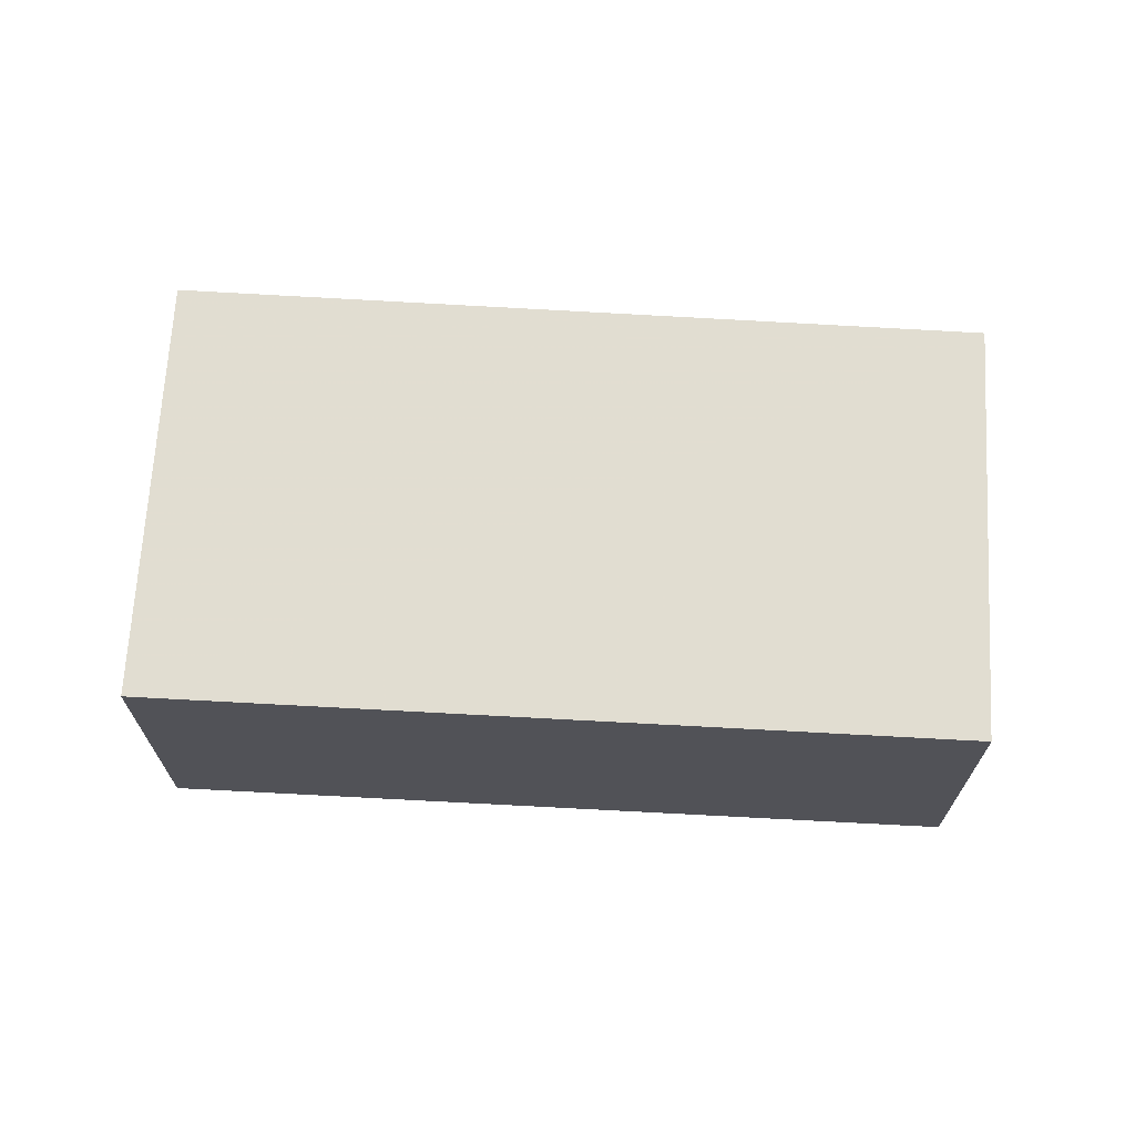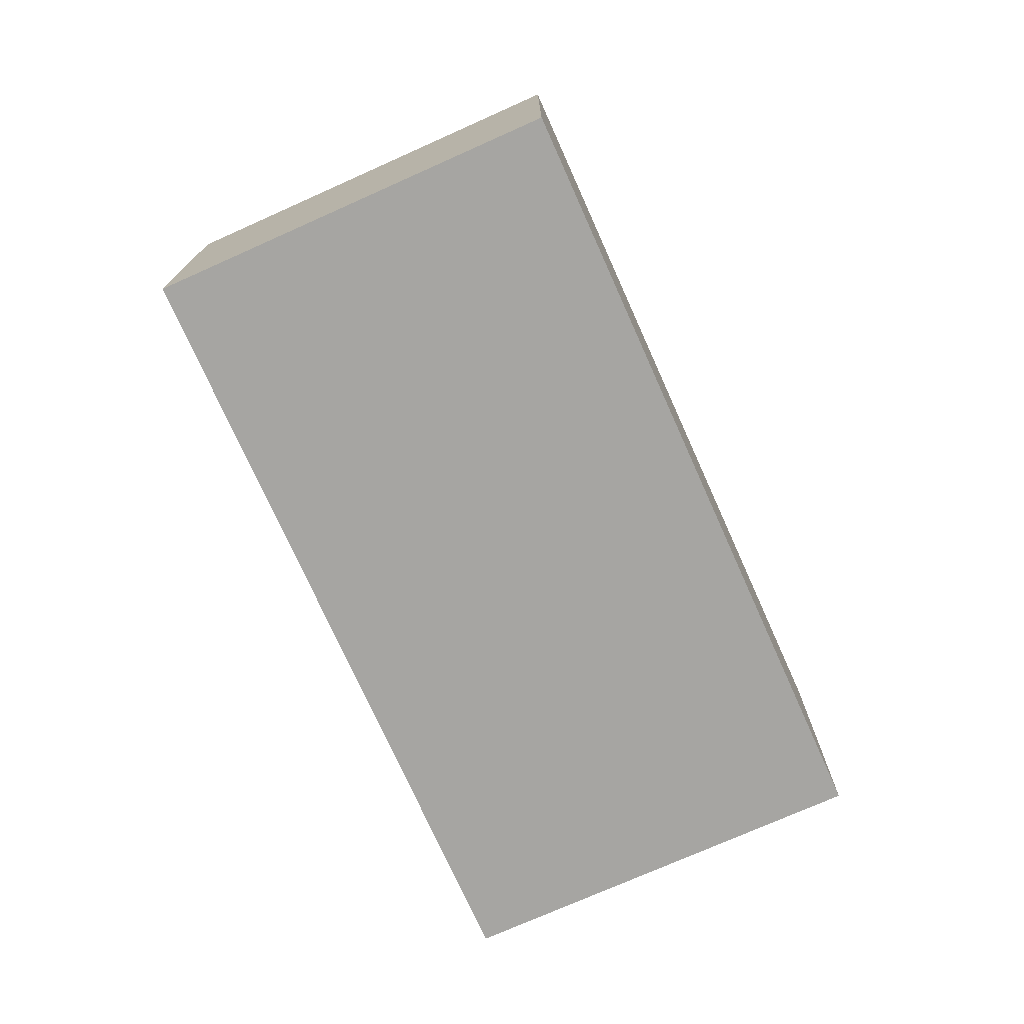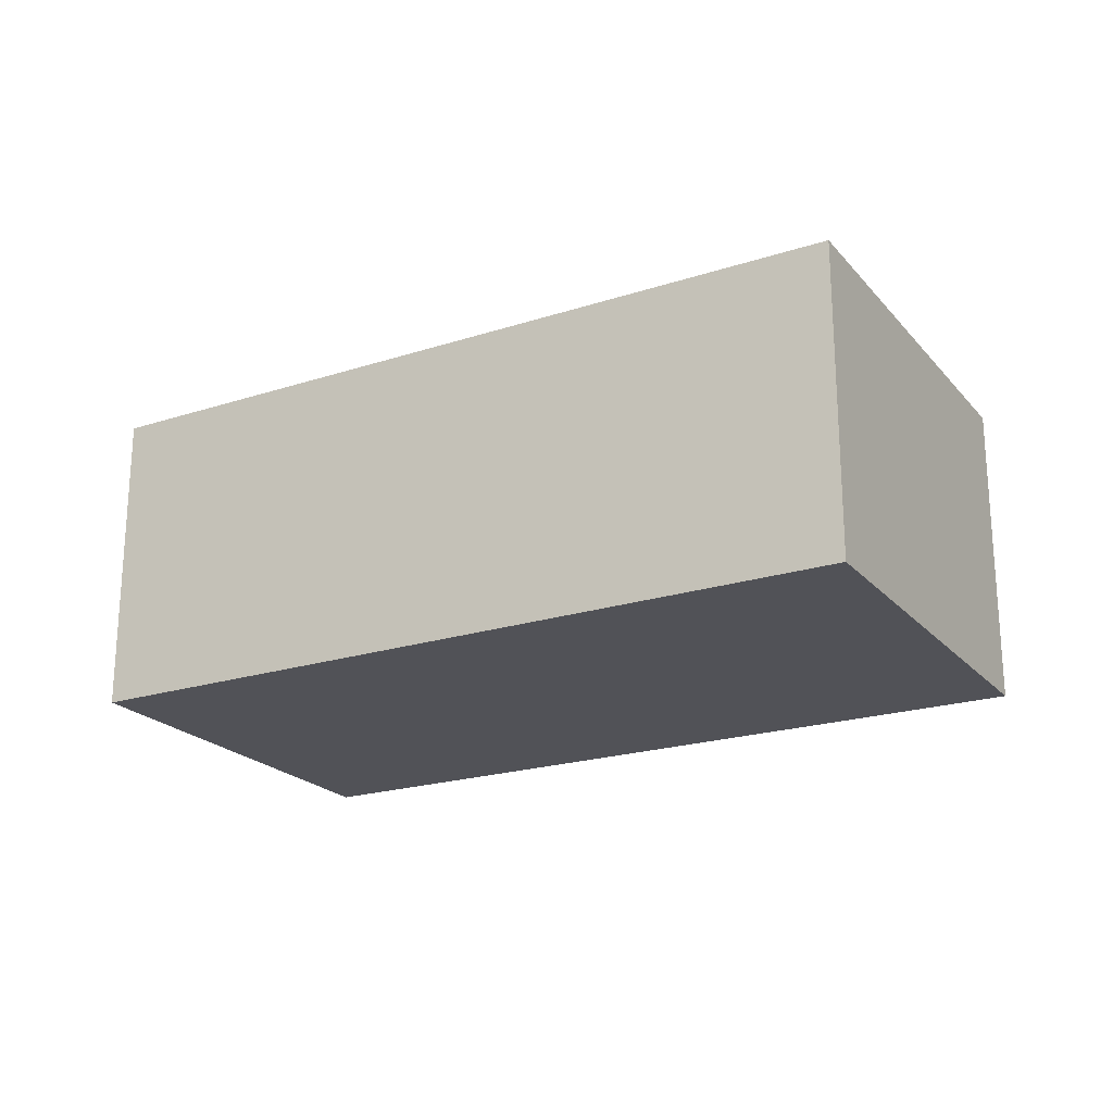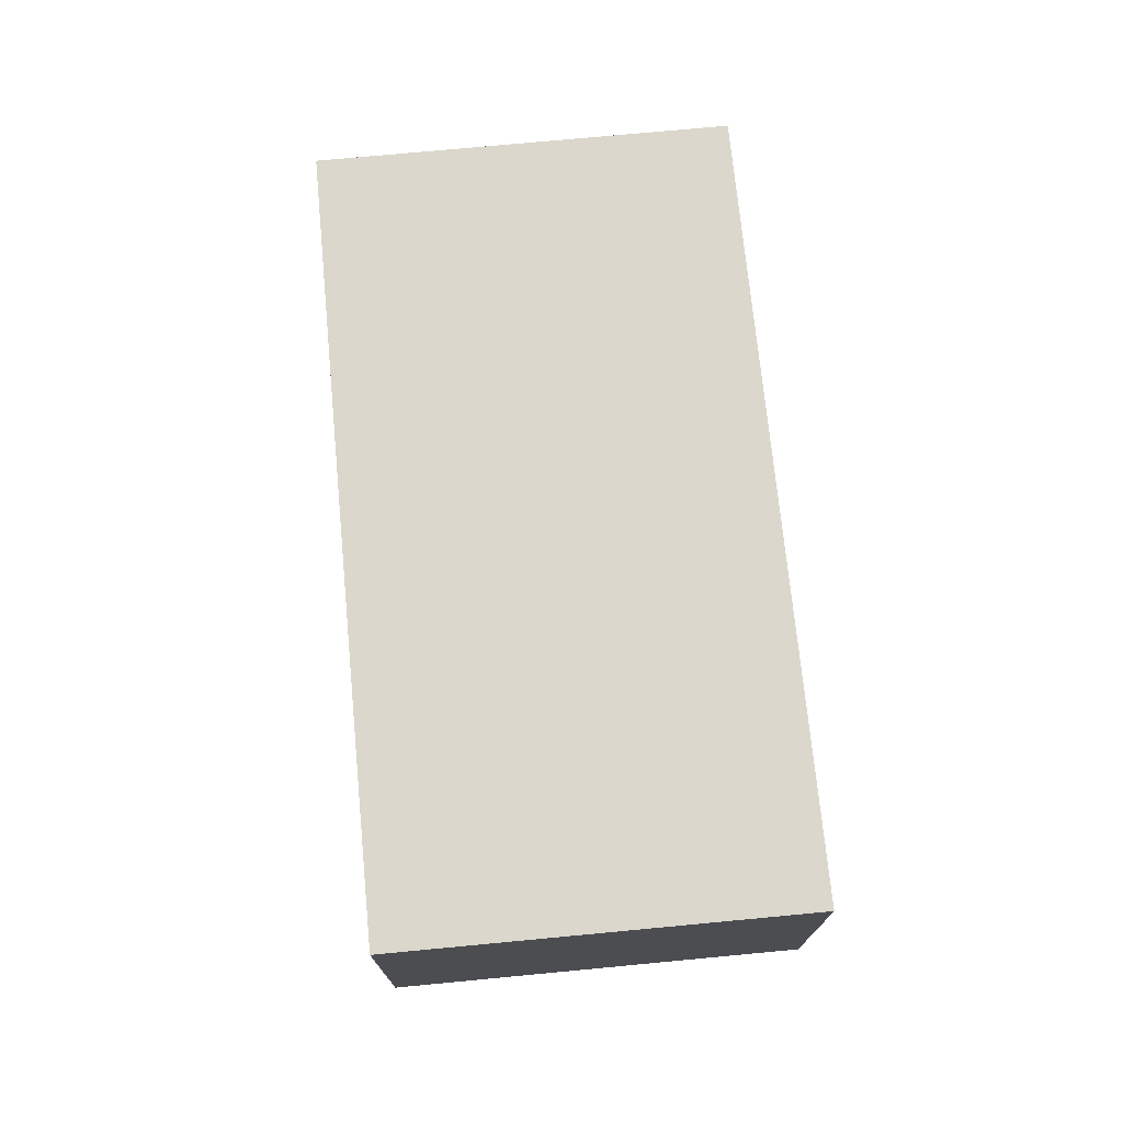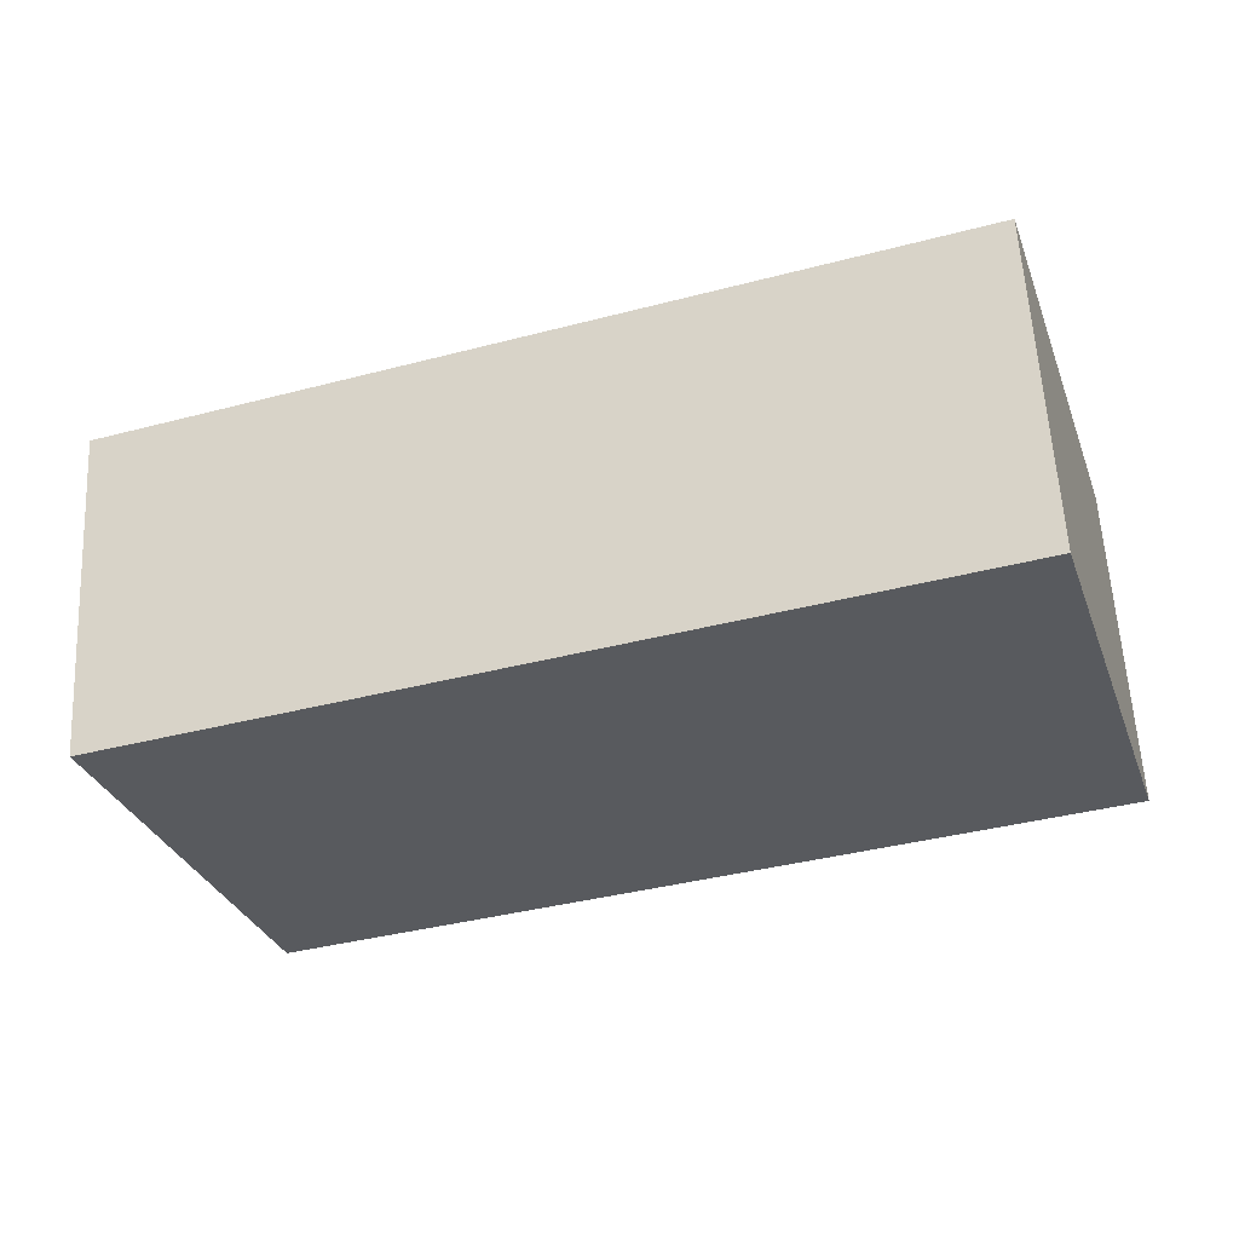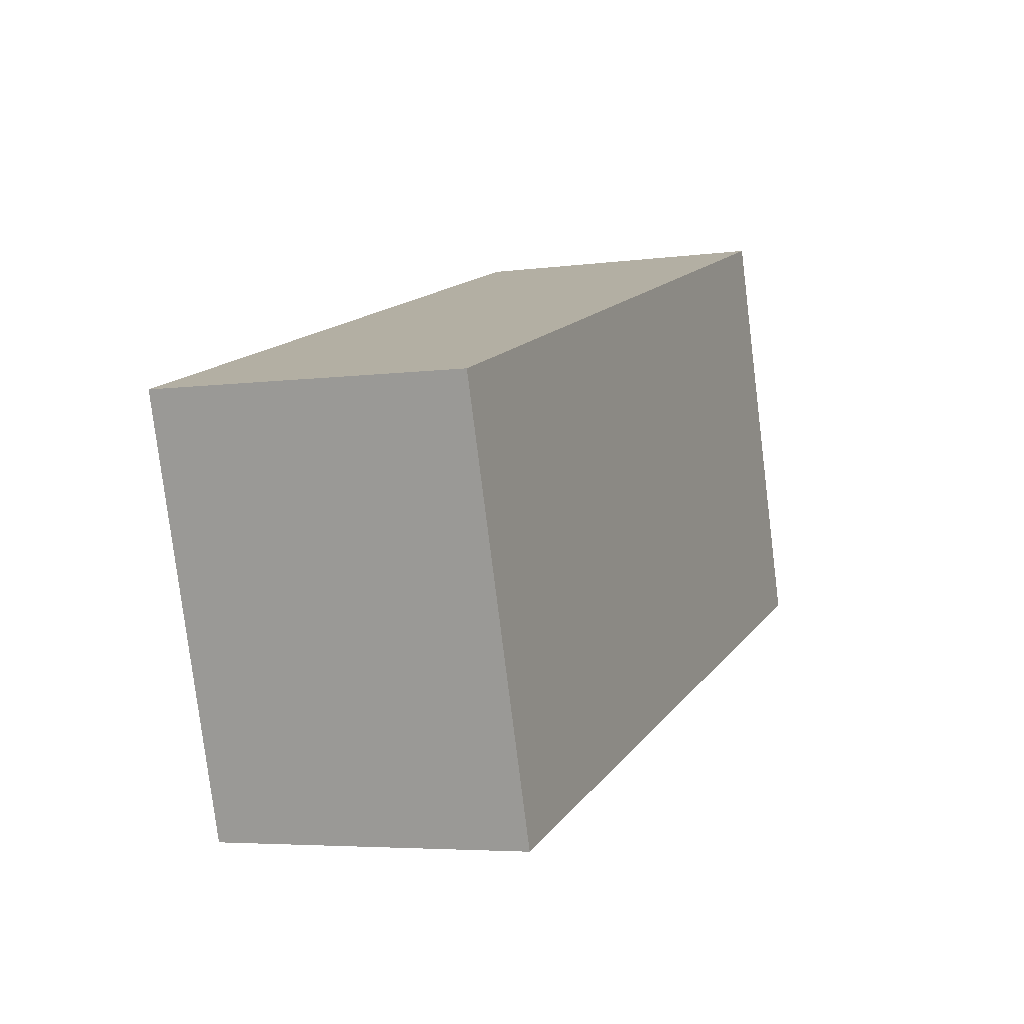
<metadata>
{"format":"obj","ext":"obj","renderer":"f3d","projection":"perspective","resolution":1024,"background":"white","views":[{"elev":68.4,"azim":-159.1,"up":"+Z"},{"elev":-73.8,"azim":-48.2,"up":"+Z"},{"elev":-21.6,"azim":46.9,"up":"+Z"},{"elev":73.4,"azim":102.2,"up":"+Z"},{"elev":59.2,"azim":-3.0,"up":"+Y"},{"elev":-5.0,"azim":-66.9,"up":"+Y"}]}
</metadata>
<code>
v -365.5 -2647 2.289
v -359.7 -2645 2.317
v -358.8 -2648 2.333
v -364.5 -2650 2.305
v -359.7 -2645 2.317
v -365.5 -2647 2.289
v -365.5 -2647 0
v -359.7 -2645 0
v -358.8 -2648 2.333
v -359.7 -2645 2.317
v -359.7 -2645 0
v -358.8 -2648 0
v -364.5 -2650 2.305
v -358.8 -2648 2.333
v -358.8 -2648 0
v -364.5 -2650 0
v -365.5 -2647 2.289
v -364.5 -2650 2.305
v -364.5 -2650 0
v -365.5 -2647 0
v -365.5 -2647 0
v -359.7 -2645 0
v -358.8 -2648 0
v -364.5 -2650 0
f 2 3 4 1
f 6 7 8 5
f 10 11 12 9
f 14 15 16 13
f 18 19 20 17
f 22 23 24 21

</code>
